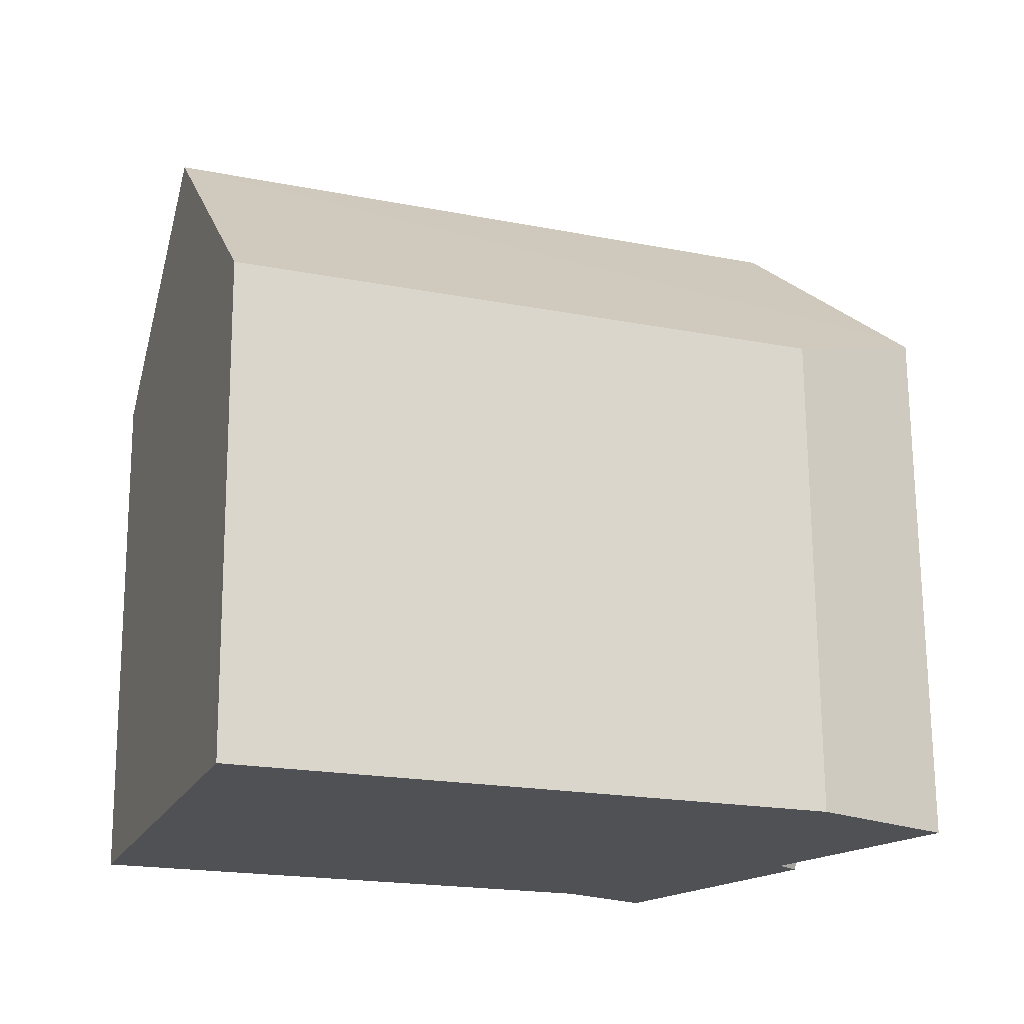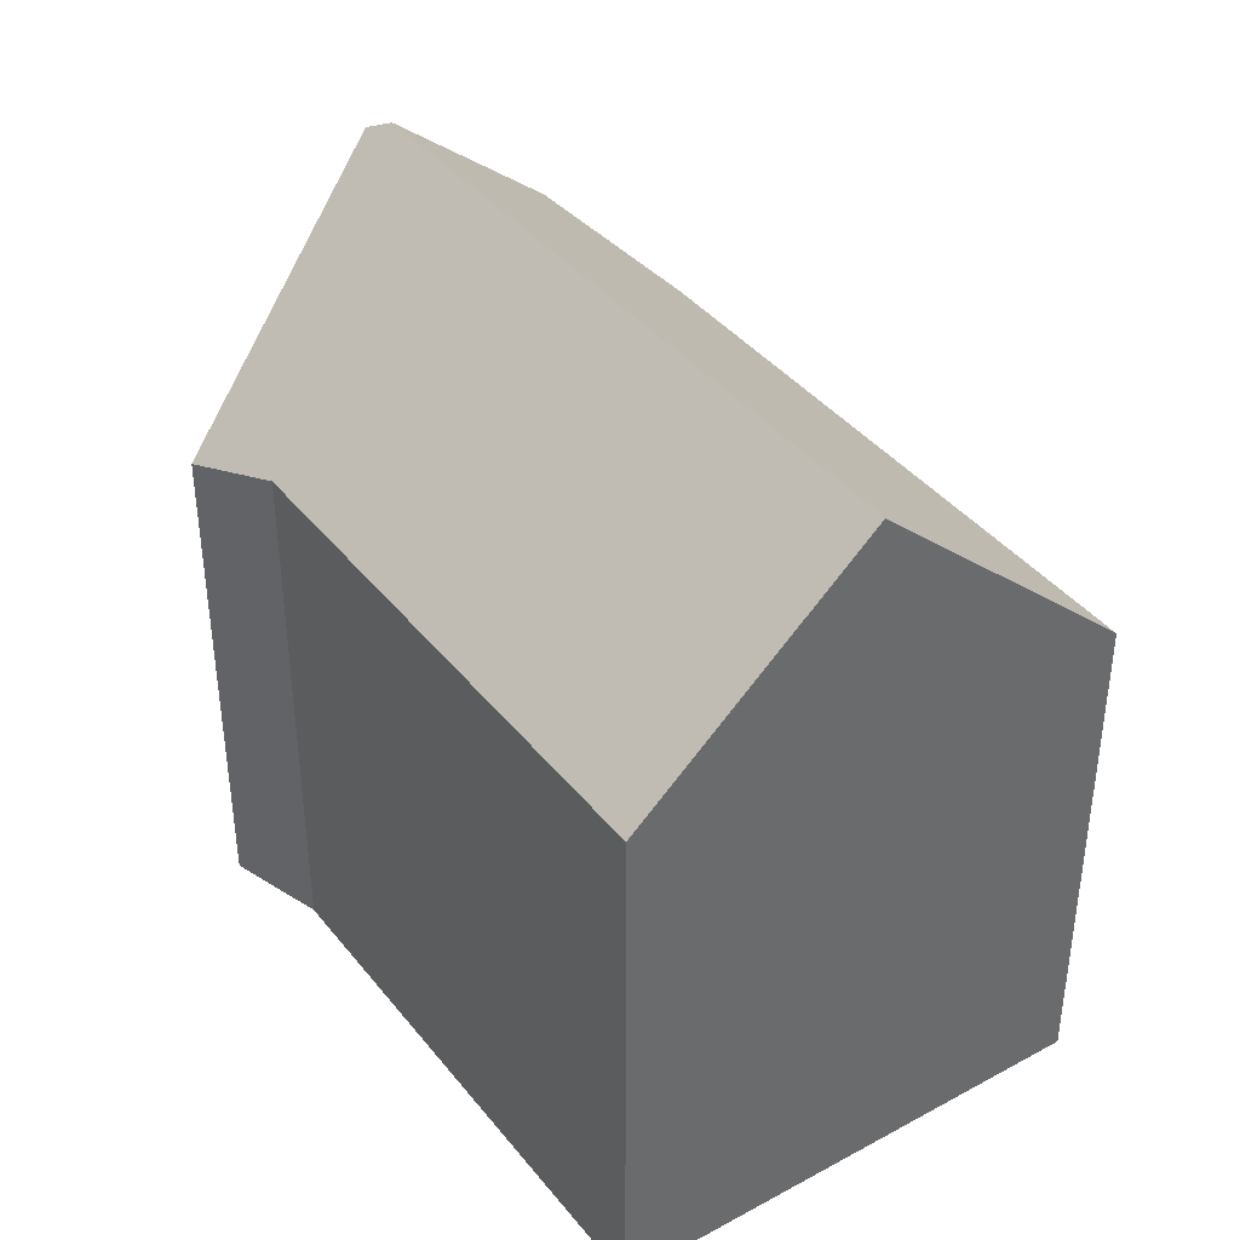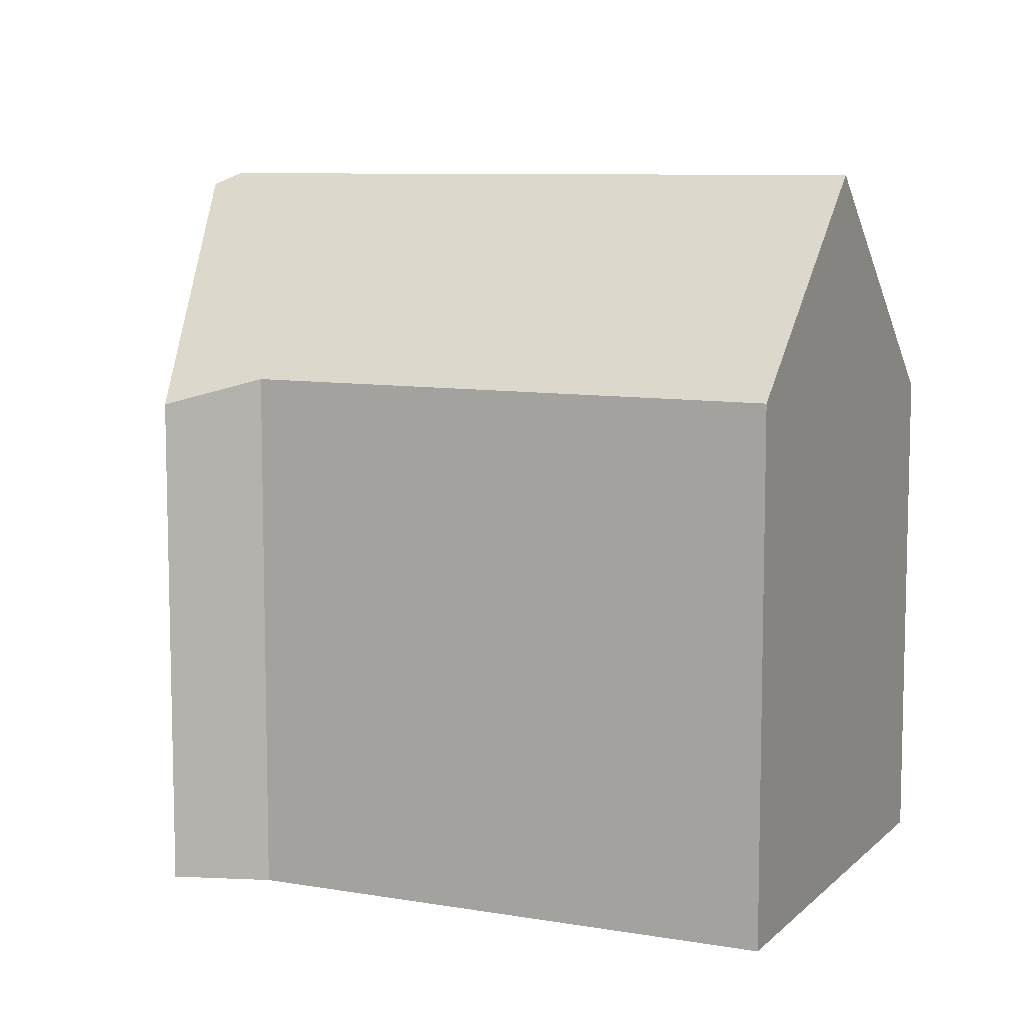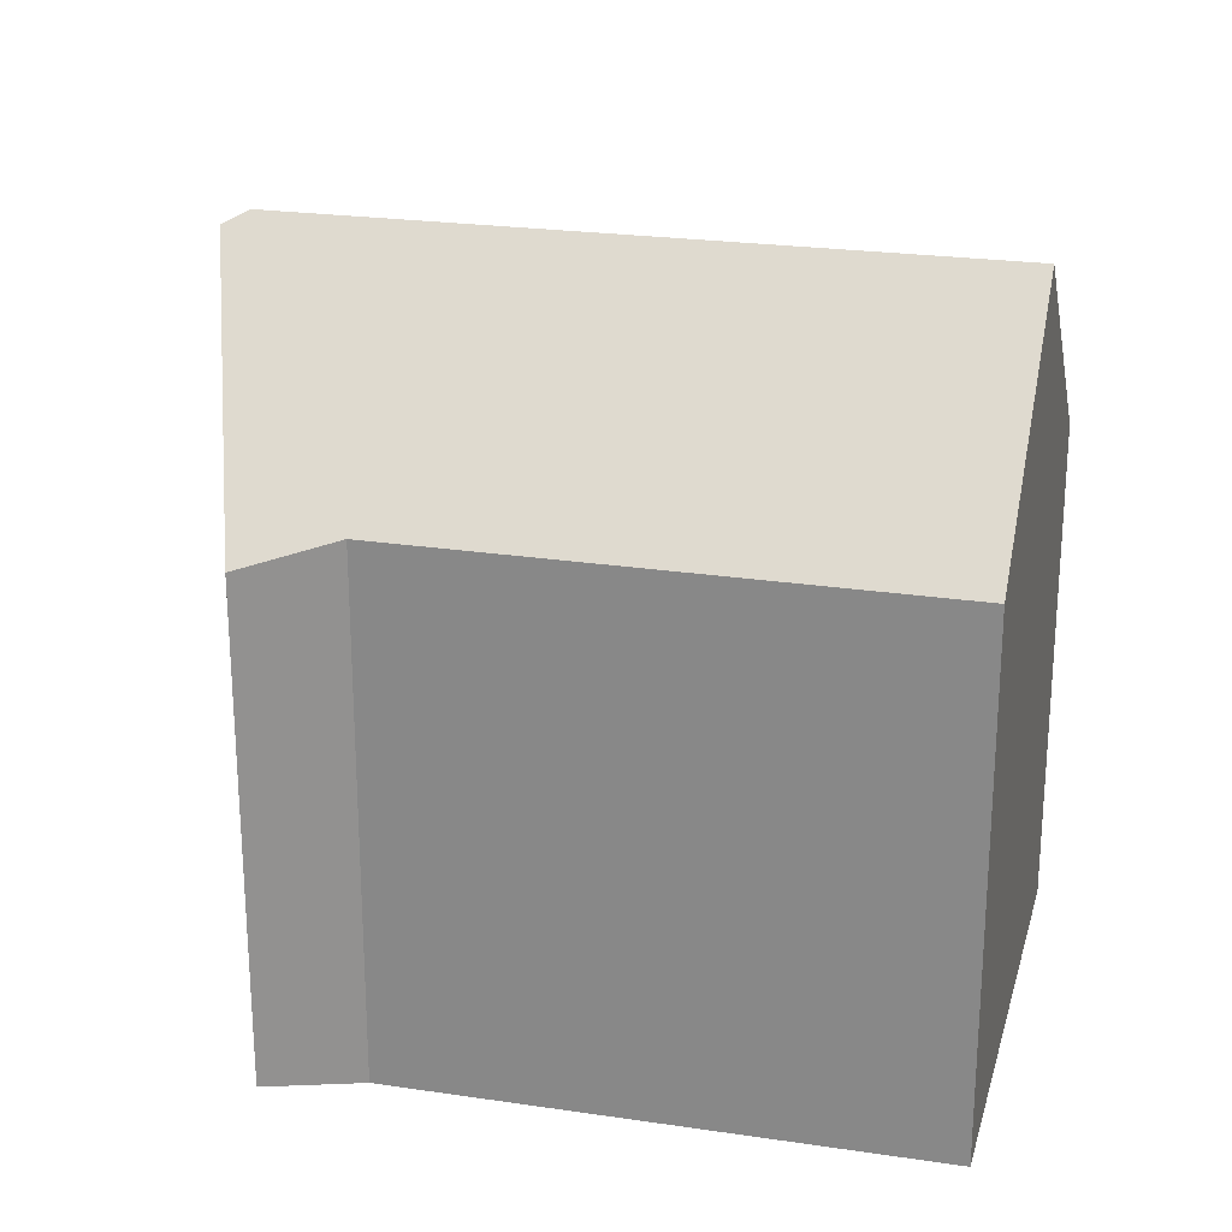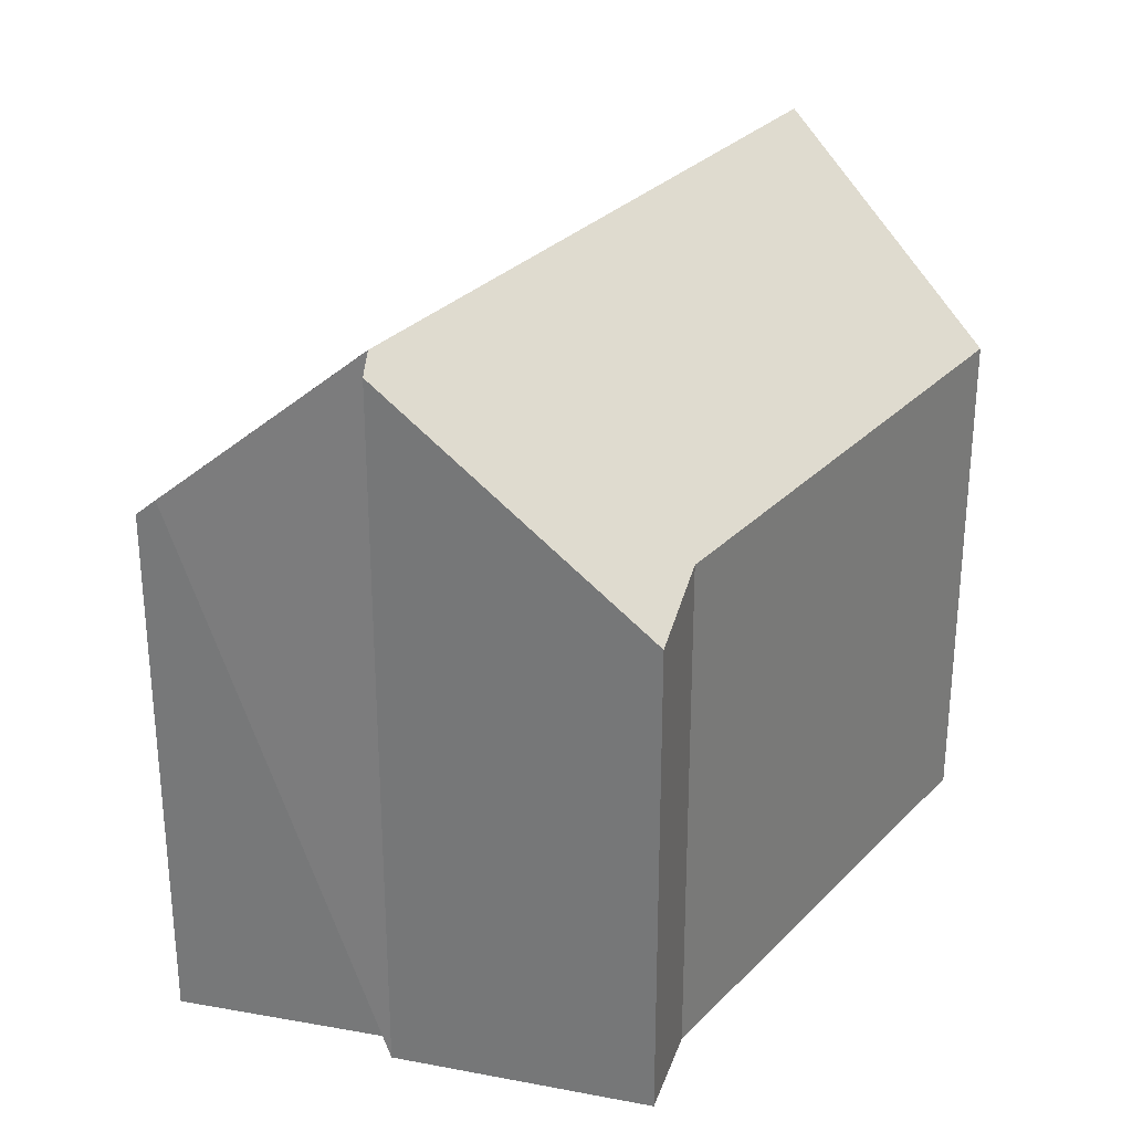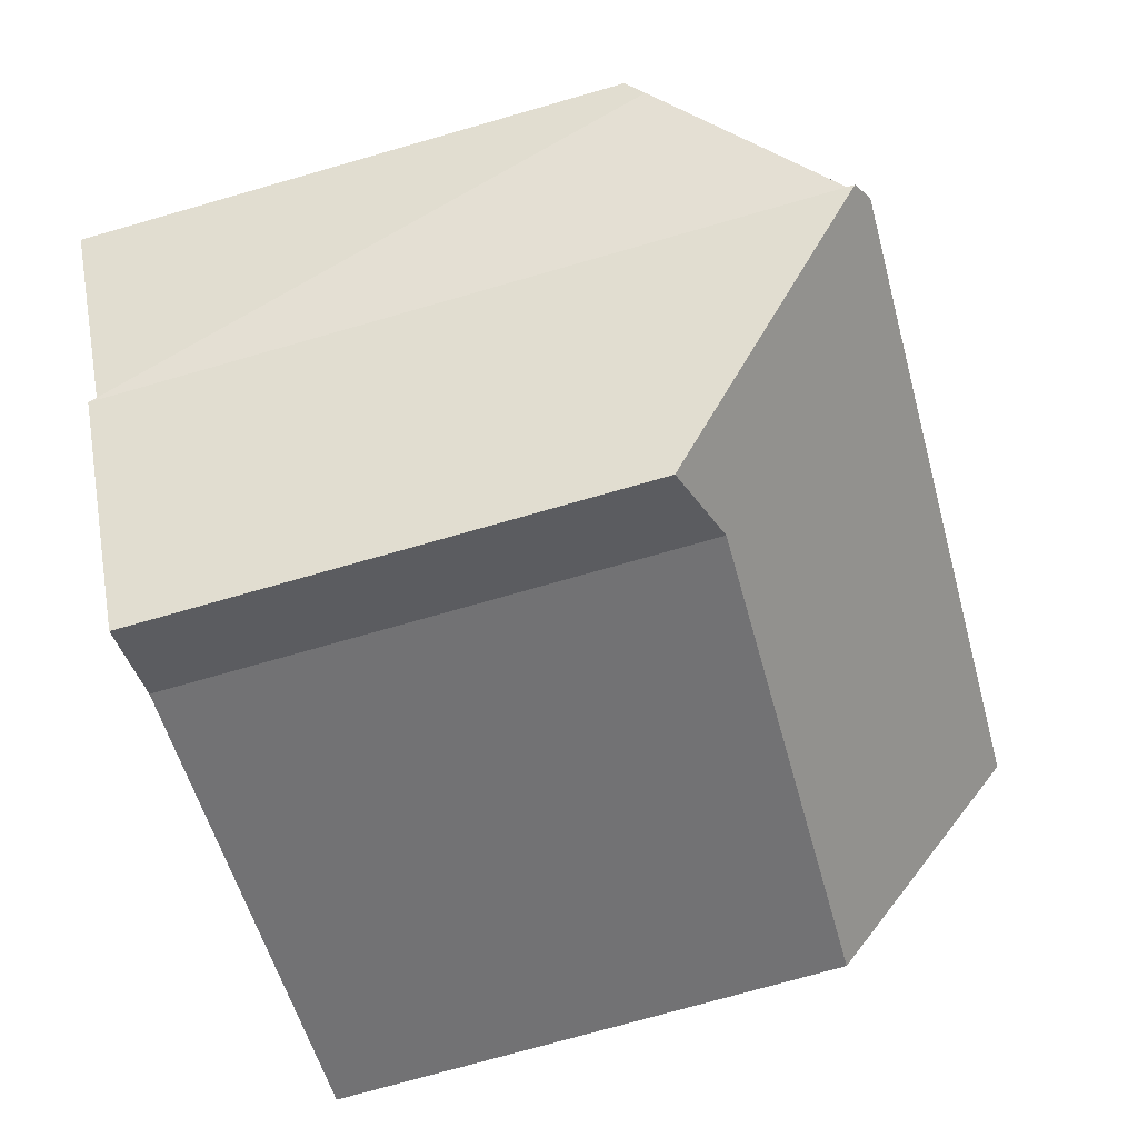
<metadata>
{"format":"obj","ext":"obj","renderer":"f3d","projection":"perspective","resolution":1024,"background":"white","views":[{"elev":70.3,"azim":-0.4,"up":"+Z"},{"elev":39.9,"azim":-103.8,"up":"+Y"},{"elev":8.7,"azim":-134.7,"up":"+Y"},{"elev":24.2,"azim":-145.5,"up":"+Y"},{"elev":29.8,"azim":145.5,"up":"+Y"},{"elev":-75.2,"azim":105.9,"up":"+Z"}]}
</metadata>
<code>
v  17.74 17.05 -1.296
v  1.876 17.36 5.108
v  17.31 17.34 -0.794
v  13.81 11.85 -5.99
v  11.95 12.49 -4.514
v  0 12.47 7.635e-16
v  20.45 13.33 2.837
v  3.825 12.28 10.41
v  20.76 12.93 3.194
v  17.71 11.84 5.65
v  3.991 11.84 10.87
v  11.95 2.764e-16 -4.514
v  13.81 3.668e-16 -5.99
v  0 0 0
v  3.825 -6.377e-16 10.41
v  3.991 -6.655e-16 10.87
v  1.876 -3.128e-16 5.108
v  17.71 -3.46e-16 5.65
v  20.76 -1.956e-16 3.194
v  17.74 7.936e-17 -1.296
v  17.31 17.34 -0.794
v  17.31 4.862e-17 -0.794
v  17.33 4.727e-17 -0.772
v  20.45 -1.737e-16 2.837
g defaultobject
f 1 2 3
f 2 1 4
f 2 4 5
f 2 5 6
f 2 7 3
f 7 2 8
f 7 8 9
f 9 8 10
f 10 8 11
f 4 12 5
f 12 4 13
f 12 6 5
f 6 12 14
f 6 8 2
f 8 6 14
f 8 14 11
f 11 14 15
f 11 15 16
f 15 14 17
f 16 10 11
f 10 16 18
f 10 19 9
f 19 10 18
f 20 1 21
f 20 7 22
f 20 21 7
f 20 4 1
f 4 20 13
f 9 23 7
f 23 9 24
f 24 9 19
f 22 7 23
f 20 12 13
f 12 20 14
f 14 20 22
f 14 22 17
f 17 22 23
f 17 23 24
f 17 24 19
f 17 19 18
f 17 18 15
f 15 18 16

</code>
